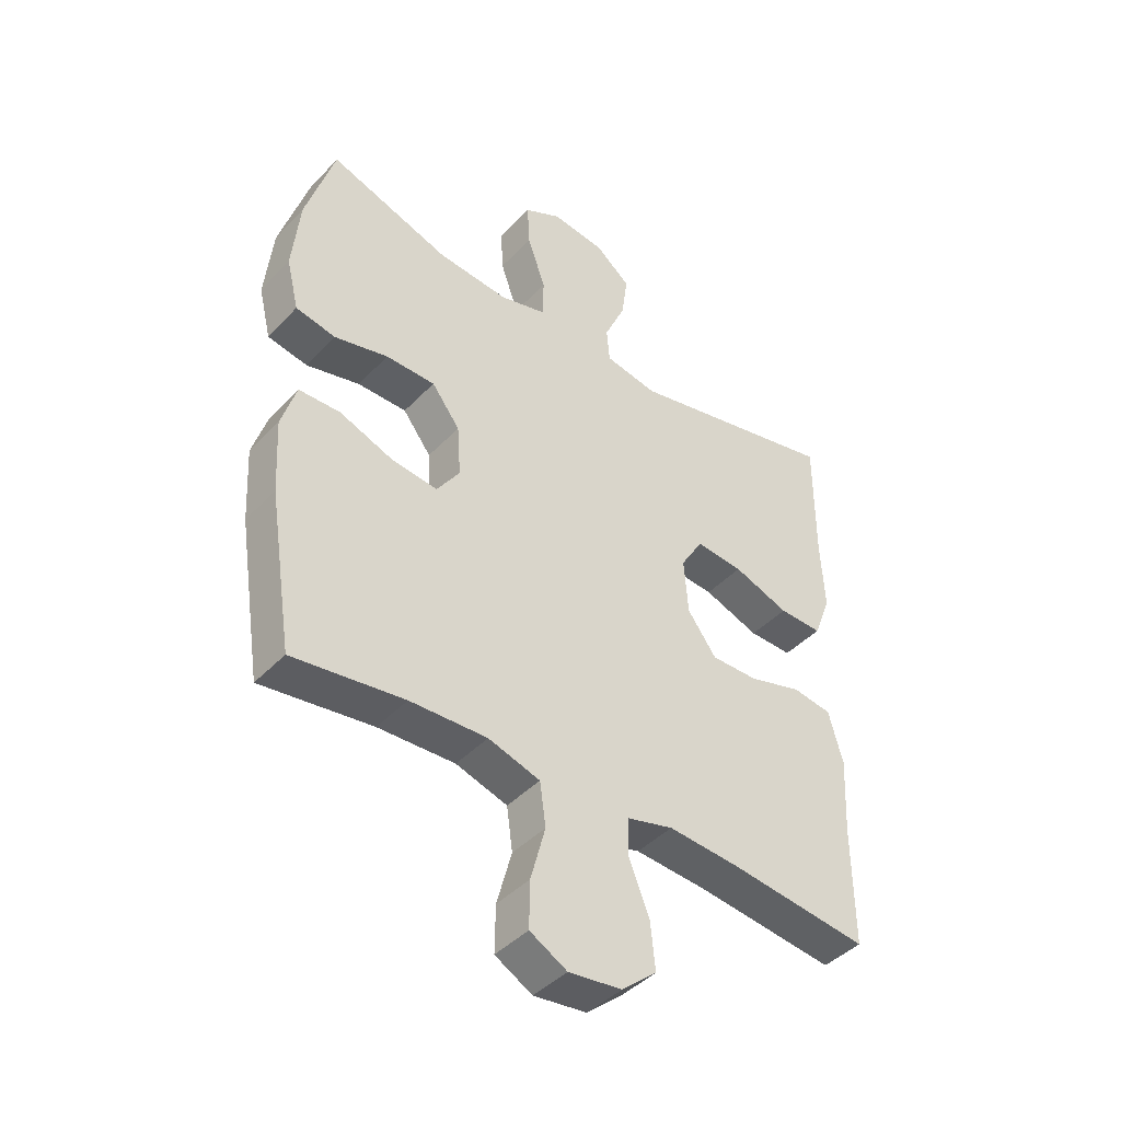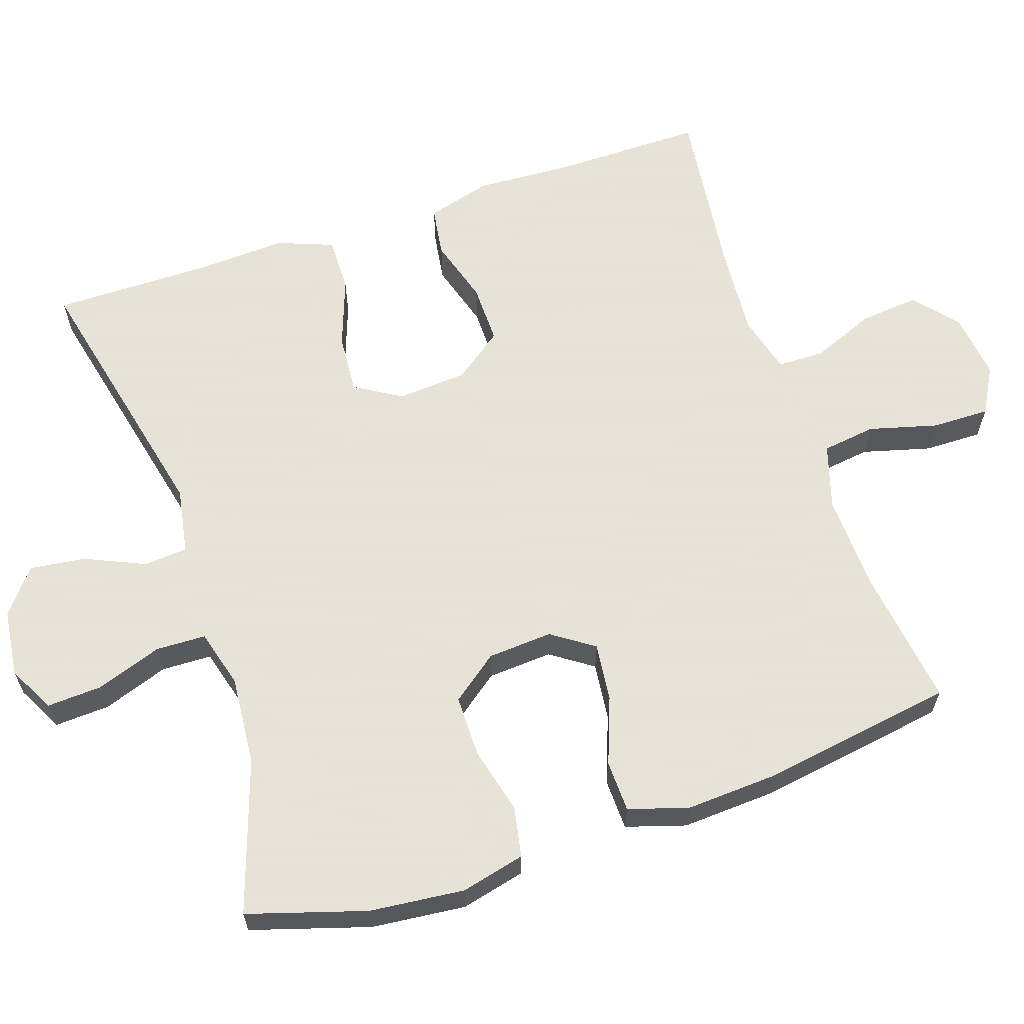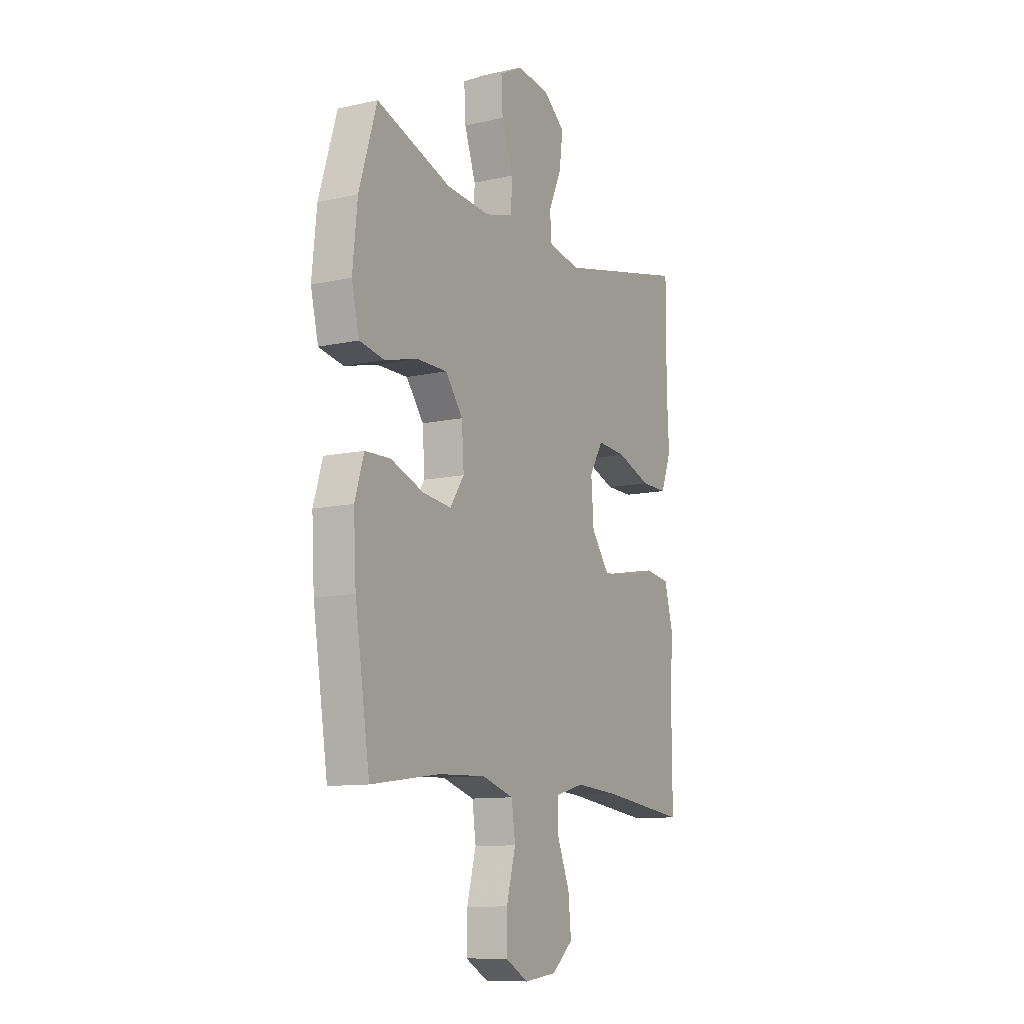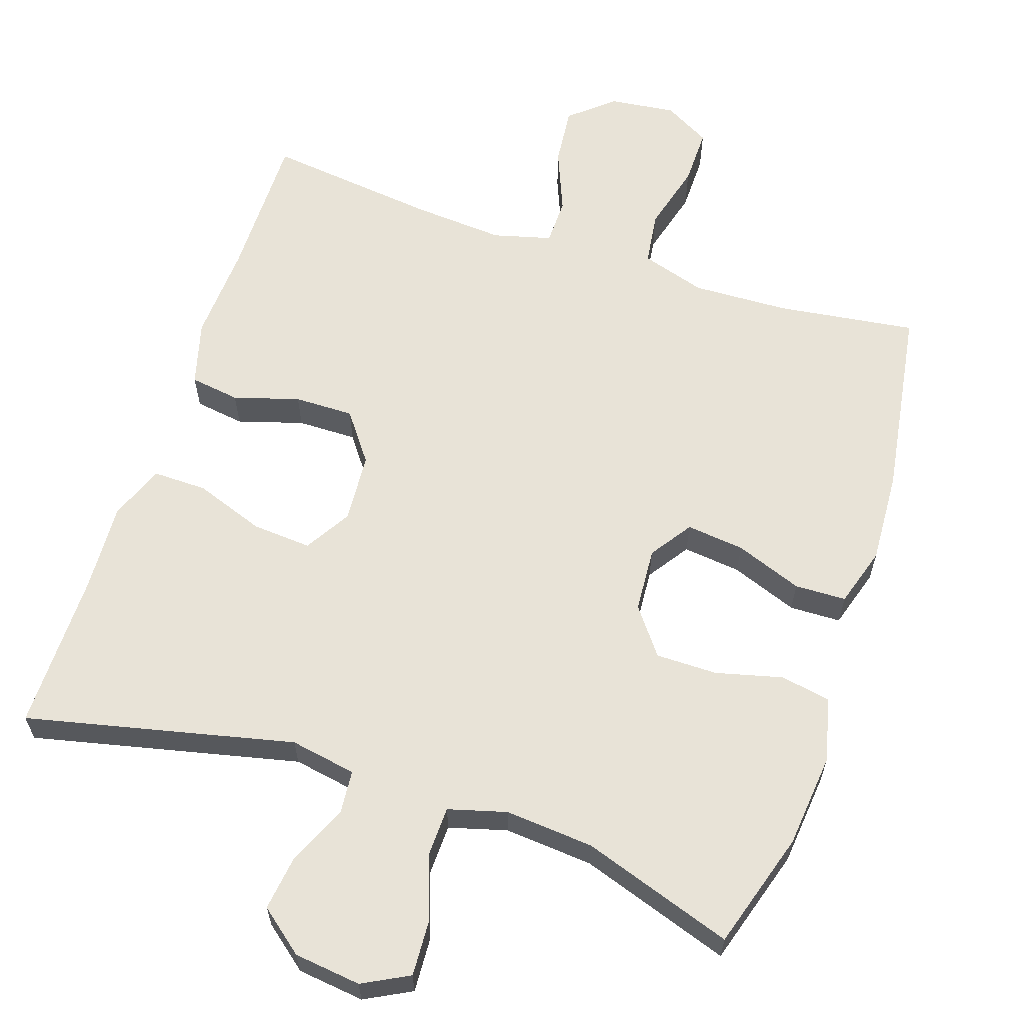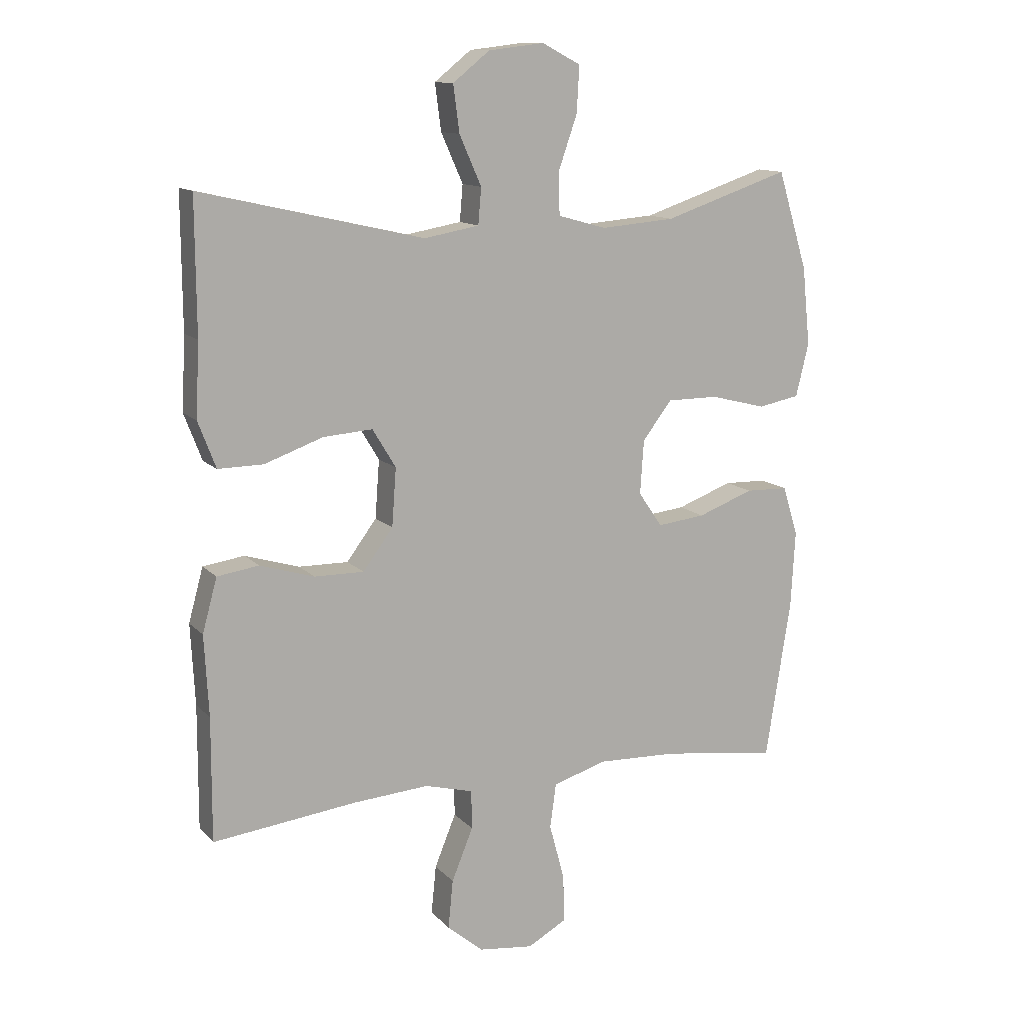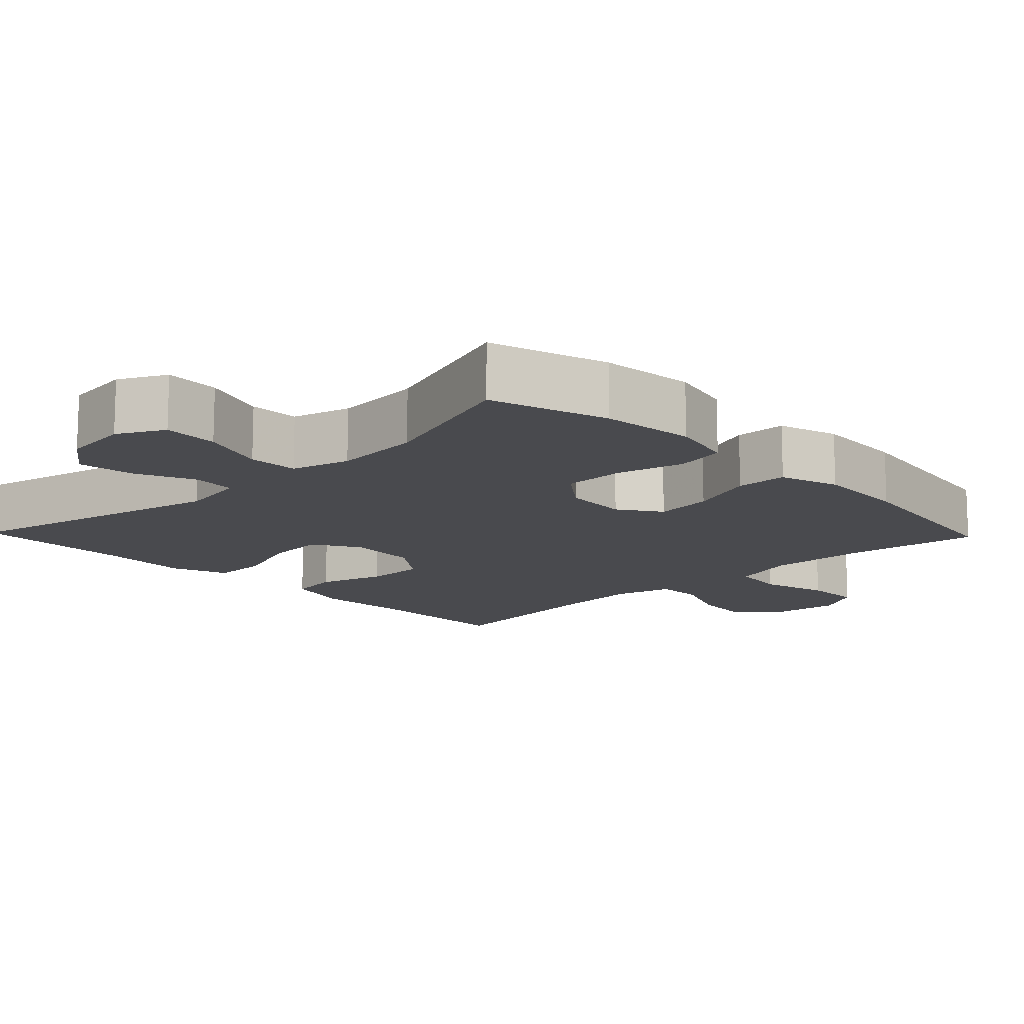
<metadata>
{"format":"obj","ext":"obj","renderer":"f3d","projection":"perspective","resolution":1024,"background":"white","views":[{"elev":-43.1,"azim":140.5,"up":"+Z"},{"elev":62.8,"azim":71.5,"up":"+Y"},{"elev":-10.9,"azim":118.9,"up":"+Z"},{"elev":62.0,"azim":18.4,"up":"+Y"},{"elev":12.5,"azim":-25.3,"up":"+Z"},{"elev":-13.4,"azim":43.9,"up":"+Y"}]}
</metadata>
<code>
v -0.5 0.07 -0.5
v -0.499 0.07 -0.298
v -0.506 0.07 -0.166
v -0.482 0.07 -0.078
v -0.414 0.07 -0.068
v -0.325 0.07 -0.095
v -0.244 0.07 -0.096
v -0.195 0.07 -0.03
v -0.188 0.07 0.065
v -0.226 0.07 0.128
v -0.307 0.07 0.122
v -0.402 0.07 0.088
v -0.476 0.07 0.087
v -0.505 0.07 0.163
v -0.499 0.07 0.283
v -0.5 0.07 0.5
v -0.136 0.07 0.417
v -0.046 0.07 0.433
v -0.041 0.07 0.492
v -0.077 0.07 0.573
v -0.087 0.07 0.649
v -0.027 0.07 0.697
v 0.064 0.07 0.708
v 0.127 0.07 0.675
v 0.123 0.07 0.6
v 0.092 0.07 0.511
v 0.094 0.07 0.443
v 0.173 0.07 0.421
v 0.294 0.07 0.431
v 0.5 0.07 0.5
v 0.549 0.07 0.34
v 0.562 0.07 0.212
v 0.541 0.07 0.125
v 0.473 0.07 0.112
v 0.382 0.07 0.135
v 0.298 0.07 0.135
v 0.25 0.07 0.072
v 0.244 0.07 -0.016
v 0.283 0.07 -0.073
v 0.362 0.07 -0.064
v 0.453 0.07 -0.03
v 0.523 0.07 -0.032
v 0.548 0.07 -0.113
v 0.541 0.07 -0.239
v 0.5 0.07 -0.5
v 0.311 0.07 -0.474
v 0.18 0.07 -0.469
v 0.092 0.07 -0.496
v 0.082 0.07 -0.569
v 0.107 0.07 -0.662
v 0.108 0.07 -0.74
v 0.045 0.07 -0.775
v -0.045 0.07 -0.764
v -0.104 0.07 -0.714
v -0.096 0.07 -0.634
v -0.061 0.07 -0.548
v -0.062 0.07 -0.484
v -0.141 0.07 -0.463
v -0.265 0.07 -0.472
v -0.5 0 -0.5
v -0.499 0 -0.298
v -0.506 0 -0.166
v -0.482 0 -0.078
v -0.414 0 -0.068
v -0.325 0 -0.095
v -0.244 0 -0.096
v -0.195 0 -0.03
v -0.188 0 0.065
v -0.226 0 0.128
v -0.307 0 0.122
v -0.402 0 0.088
v -0.476 0 0.087
v -0.505 0 0.163
v -0.499 0 0.283
v -0.5 0 0.5
v -0.136 0 0.417
v -0.046 0 0.433
v -0.041 0 0.492
v -0.077 0 0.573
v -0.087 0 0.649
v -0.027 0 0.697
v 0.064 0 0.708
v 0.127 0 0.675
v 0.123 0 0.6
v 0.092 0 0.511
v 0.094 0 0.443
v 0.173 0 0.421
v 0.294 0 0.431
v 0.5 0 0.5
v 0.549 0 0.34
v 0.562 0 0.212
v 0.541 0 0.125
v 0.473 0 0.112
v 0.382 0 0.135
v 0.298 0 0.135
v 0.25 0 0.072
v 0.244 0 -0.016
v 0.283 0 -0.073
v 0.362 0 -0.064
v 0.453 0 -0.03
v 0.523 0 -0.032
v 0.548 0 -0.113
v 0.541 0 -0.239
v 0.5 0 -0.5
v 0.311 0 -0.474
v 0.18 0 -0.469
v 0.092 0 -0.496
v 0.082 0 -0.569
v 0.107 0 -0.662
v 0.108 0 -0.74
v 0.045 0 -0.775
v -0.045 0 -0.764
v -0.104 0 -0.714
v -0.096 0 -0.634
v -0.061 0 -0.548
v -0.062 0 -0.484
v -0.141 0 -0.463
v -0.265 0 -0.472
f 53 54 55 56
f 53 56 57
f 52 53 57
f 49 50 51 52
f 48 49 52 57
f 47 48 57 58
f 43 44 45 46
f 43 46 47
f 40 41 42 43
f 39 40 43 47
f 38 39 47 58
f 32 33 34 35
f 32 35 36
f 29 30 31 32
f 28 29 32 36
f 27 28 36 37
f 23 24 25 26
f 23 26 27
f 22 23 27
f 19 20 21 22
f 19 22 27 37
f 15 16 17
f 15 17 18
f 14 15 18
f 11 12 13 14
f 10 11 14 18
f 9 10 18
f 8 9 18
f 3 4 5 6
f 2 3 6 7
f 59 1 2 7
f 58 59 7 8
f 38 58 8 18
f 18 19 37 38
f 115 114 113 112
f 116 115 112
f 116 112 111
f 111 110 109 108
f 116 111 108 107
f 117 116 107 106
f 105 104 103 102
f 106 105 102
f 102 101 100 99
f 106 102 99 98
f 117 106 98 97
f 94 93 92 91
f 95 94 91
f 91 90 89 88
f 95 91 88 87
f 96 95 87 86
f 85 84 83 82
f 86 85 82
f 86 82 81
f 81 80 79 78
f 96 86 81 78
f 76 75 74
f 77 76 74
f 77 74 73
f 73 72 71 70
f 77 73 70 69
f 77 69 68
f 77 68 67
f 65 64 63 62
f 66 65 62 61
f 66 61 60 118
f 67 66 118 117
f 77 67 117 97
f 97 96 78 77
f 1 60 61 2
f 2 61 62 3
f 3 62 63 4
f 4 63 64 5
f 5 64 65 6
f 6 65 66 7
f 7 66 67 8
f 8 67 68 9
f 9 68 69 10
f 10 69 70 11
f 11 70 71 12
f 12 71 72 13
f 13 72 73 14
f 14 73 74 15
f 15 74 75 16
f 16 75 76 17
f 17 76 77 18
f 18 77 78 19
f 19 78 79 20
f 20 79 80 21
f 21 80 81 22
f 22 81 82 23
f 23 82 83 24
f 24 83 84 25
f 25 84 85 26
f 26 85 86 27
f 27 86 87 28
f 28 87 88 29
f 29 88 89 30
f 30 89 90 31
f 31 90 91 32
f 32 91 92 33
f 33 92 93 34
f 34 93 94 35
f 35 94 95 36
f 36 95 96 37
f 37 96 97 38
f 38 97 98 39
f 39 98 99 40
f 40 99 100 41
f 41 100 101 42
f 42 101 102 43
f 43 102 103 44
f 44 103 104 45
f 45 104 105 46
f 46 105 106 47
f 47 106 107 48
f 48 107 108 49
f 49 108 109 50
f 50 109 110 51
f 51 110 111 52
f 52 111 112 53
f 53 112 113 54
f 54 113 114 55
f 55 114 115 56
f 56 115 116 57
f 57 116 117 58
f 58 117 118 59
f 59 118 60 1

</code>
